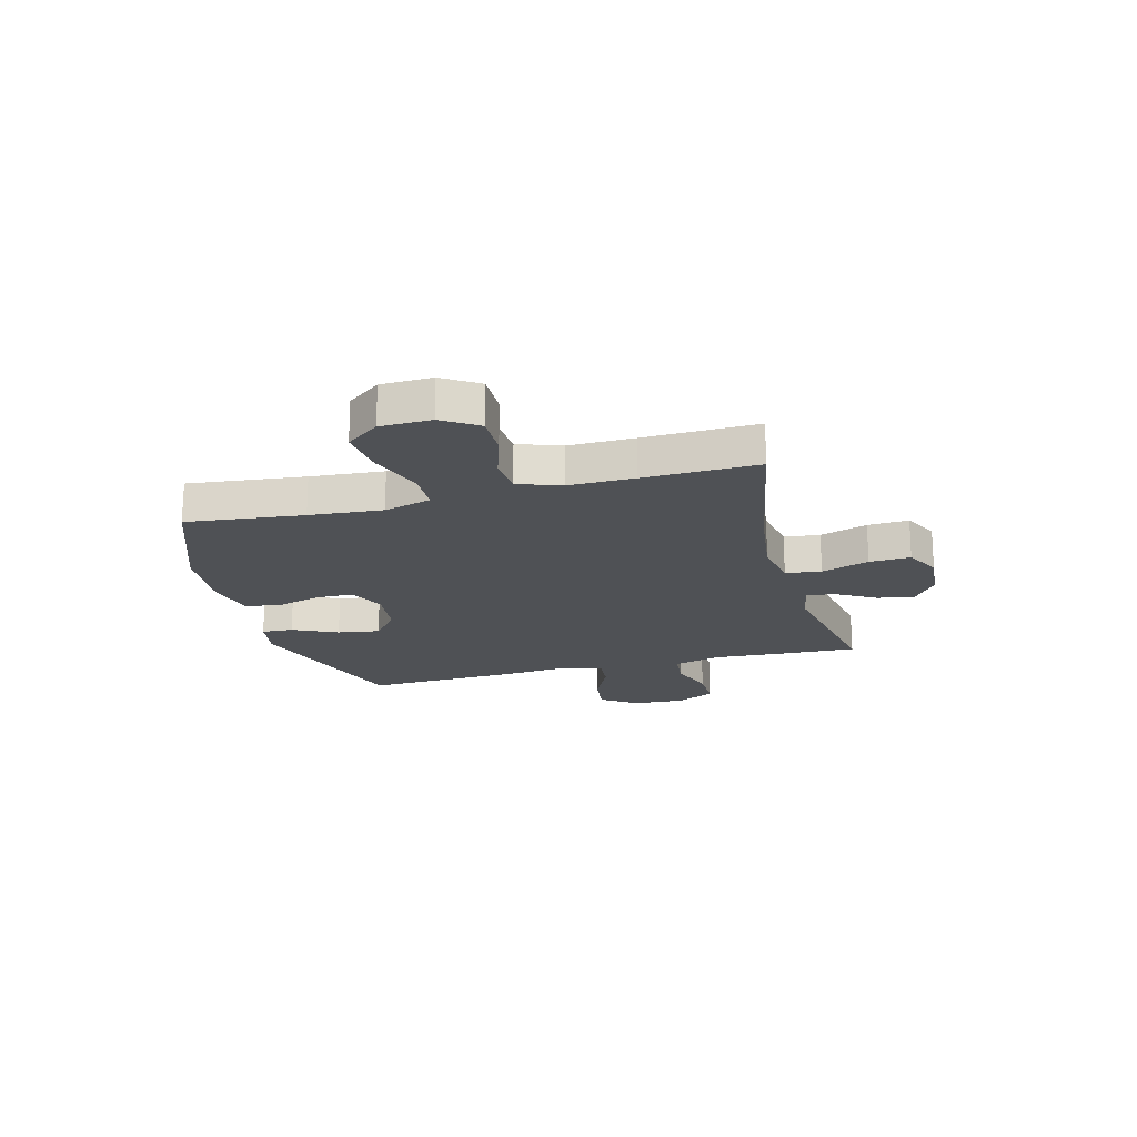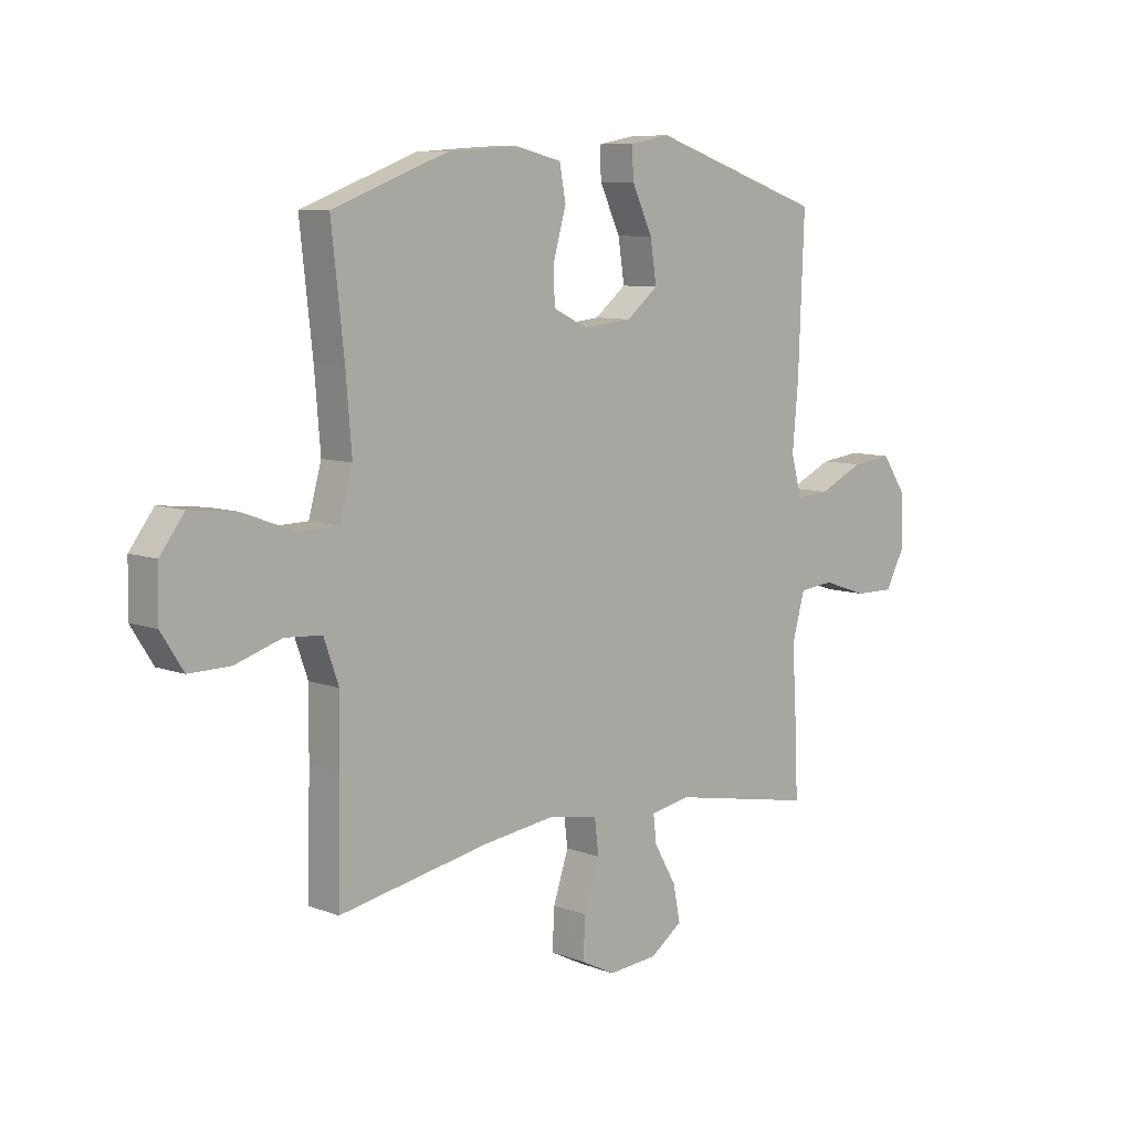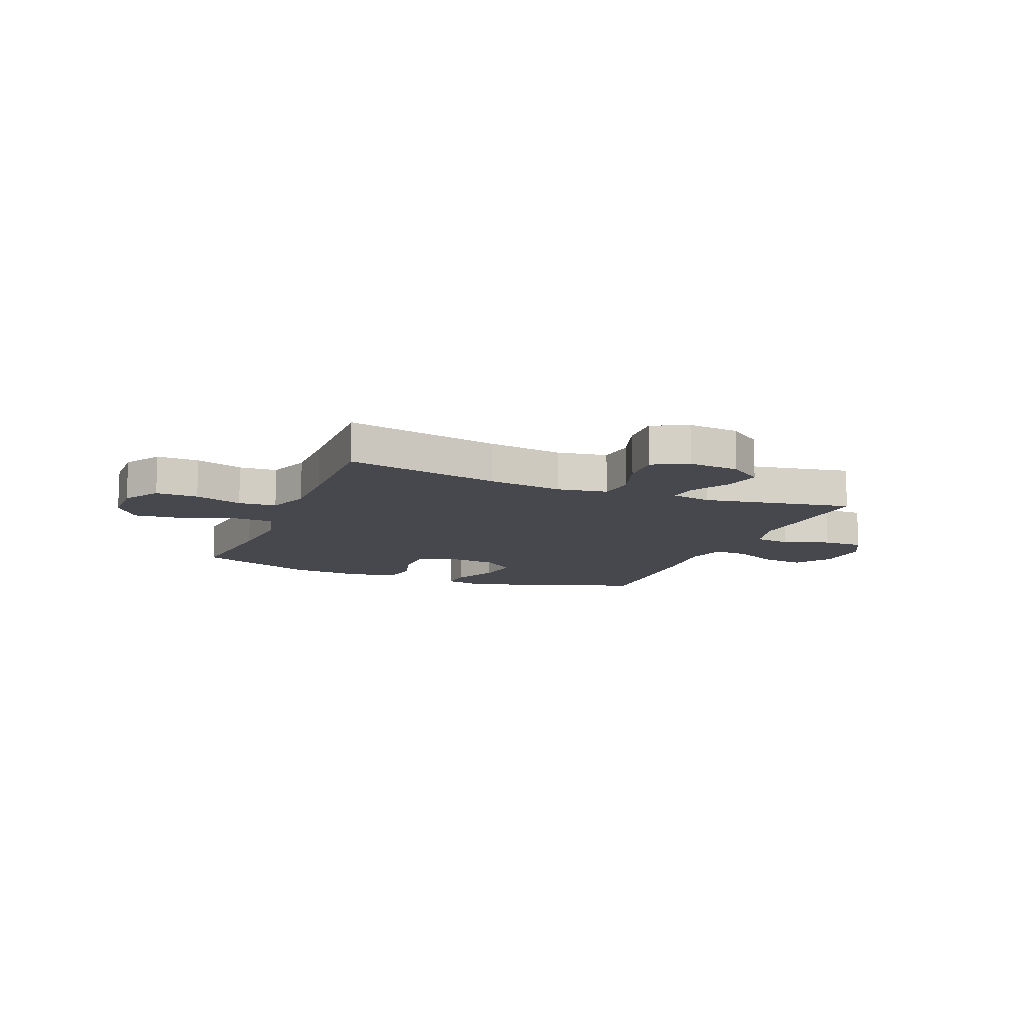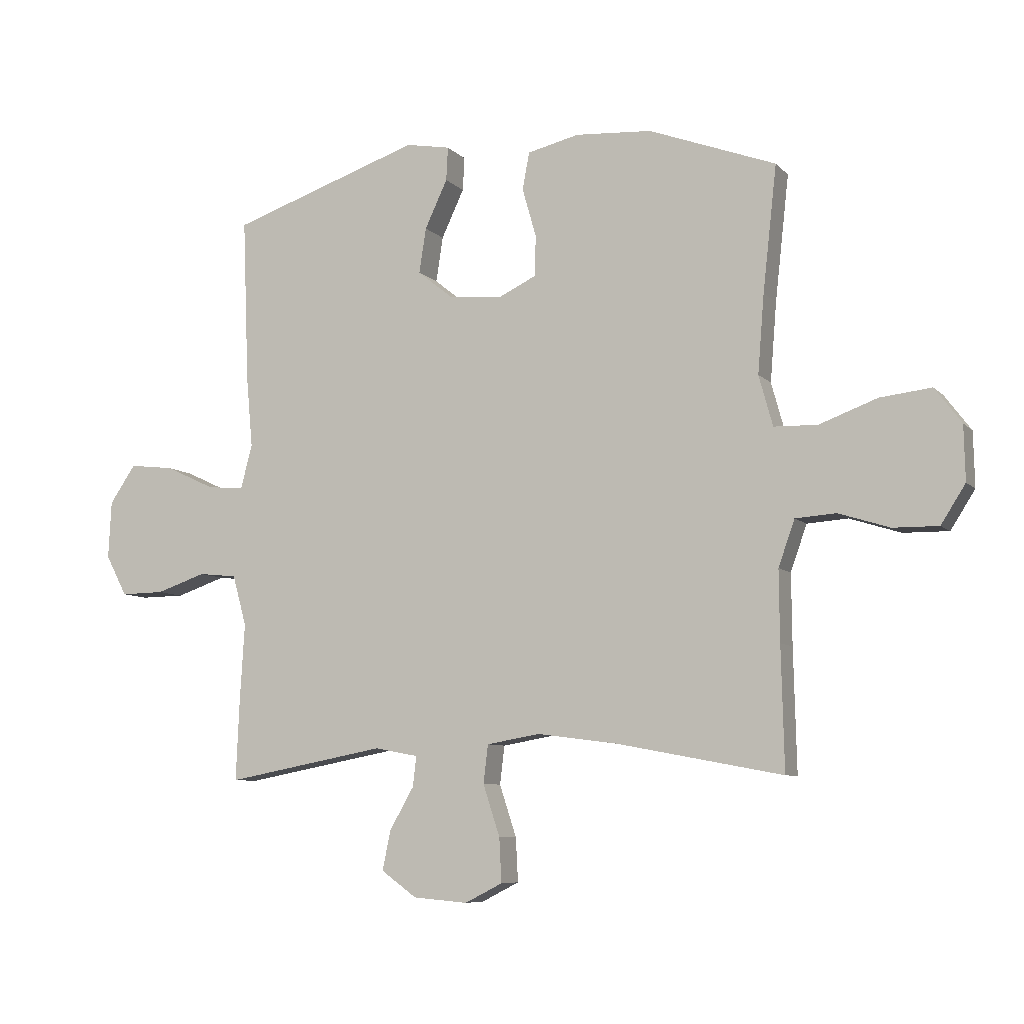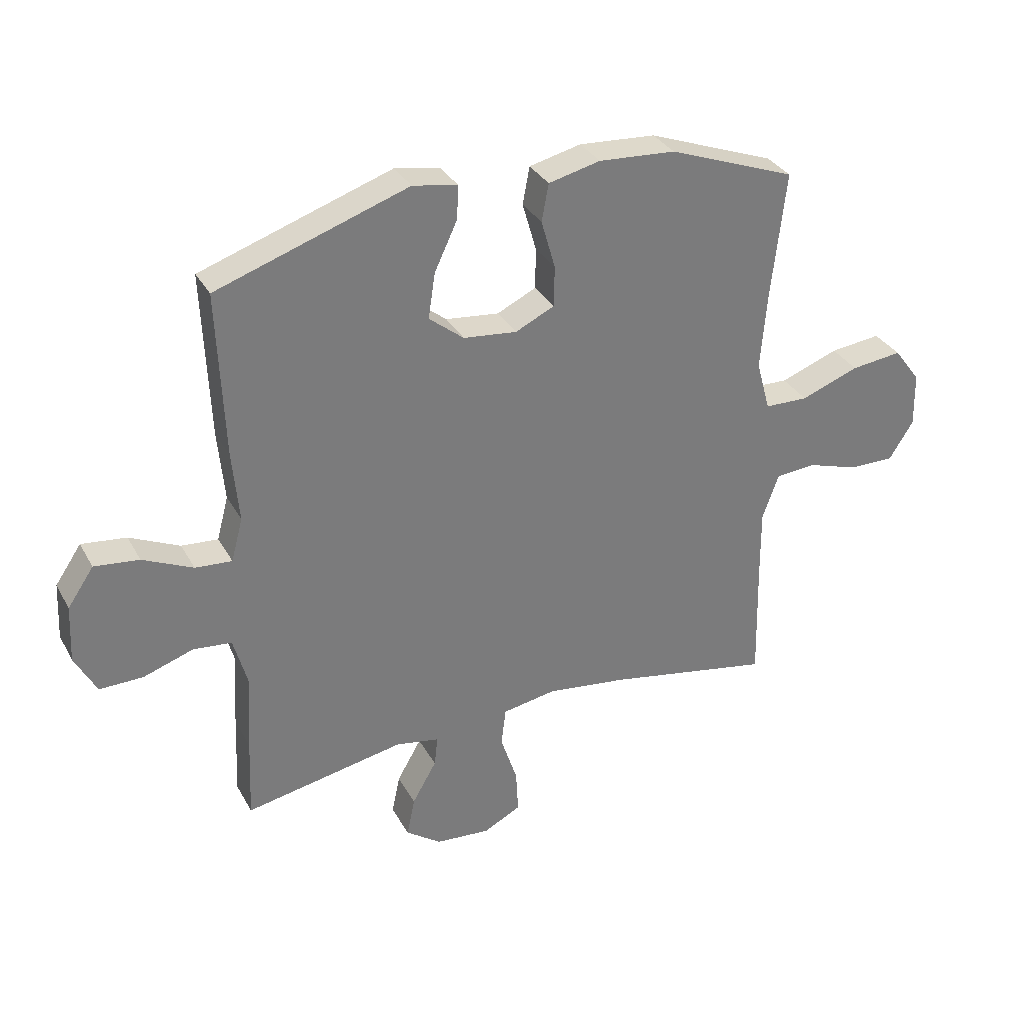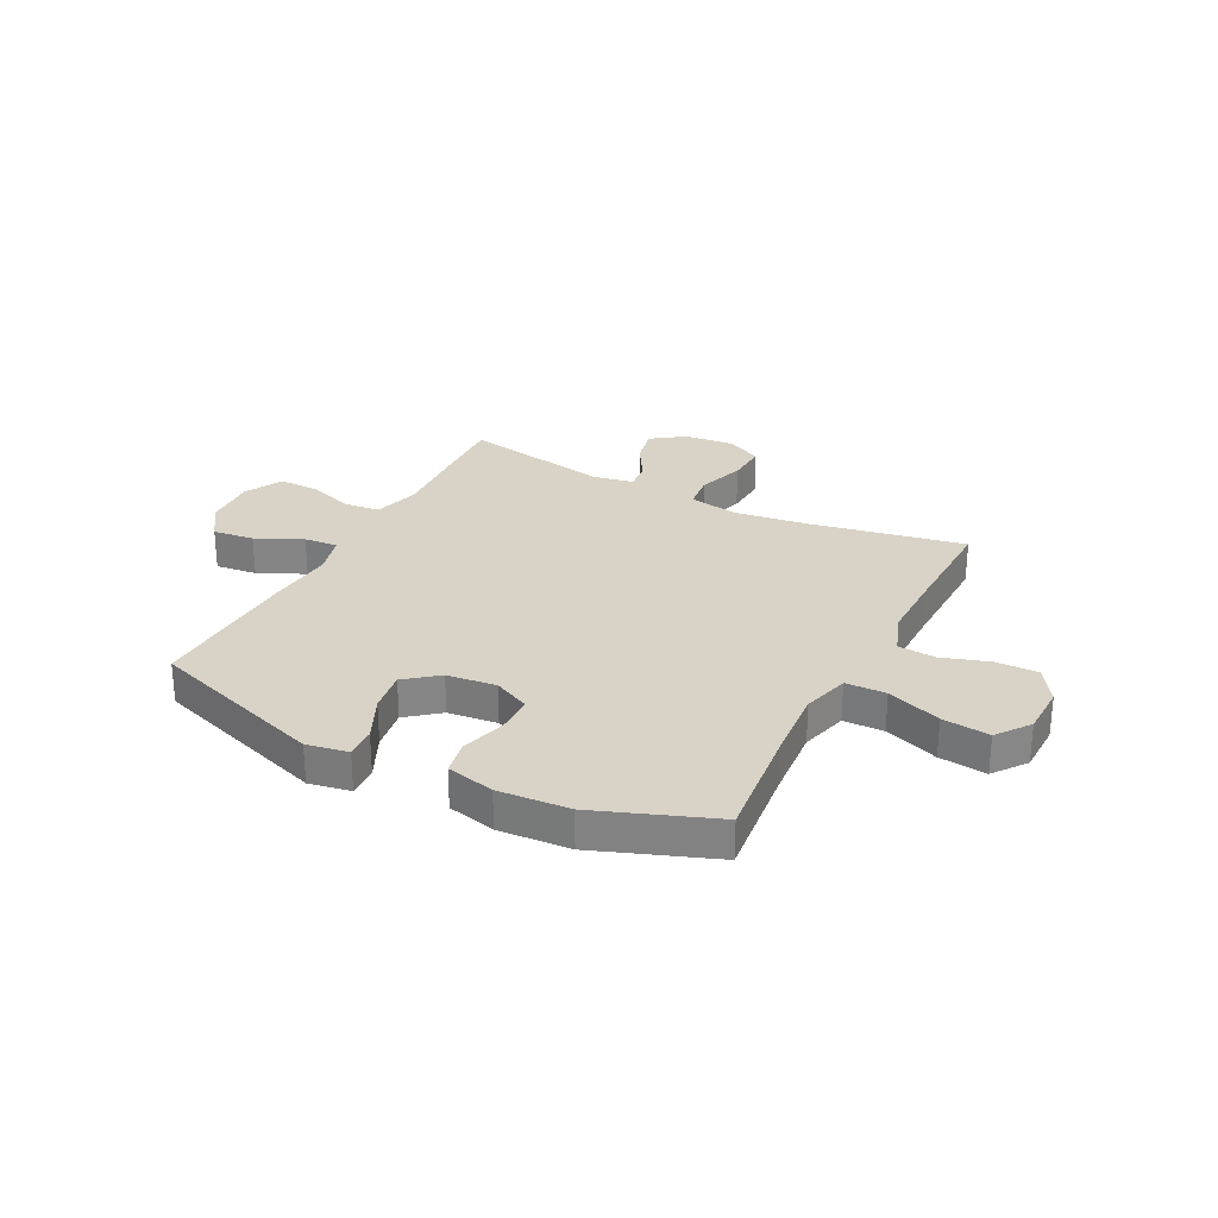
<metadata>
{"format":"obj","ext":"obj","renderer":"f3d","projection":"perspective","resolution":1024,"background":"white","views":[{"elev":-19.7,"azim":104.8,"up":"+Y"},{"elev":8.4,"azim":135.8,"up":"+Z"},{"elev":-11.7,"azim":157.8,"up":"+Y"},{"elev":-7.7,"azim":23.2,"up":"+Z"},{"elev":32.8,"azim":-25.0,"up":"+Z"},{"elev":28.1,"azim":27.2,"up":"+Y"}]}
</metadata>
<code>
v 0.5 0.07 0.5
v 0.476 0.07 0.284
v 0.465 0.07 0.149
v 0.489 0.07 0.062
v 0.564 0.07 0.06
v 0.664 0.07 0.097
v 0.752 0.07 0.107
v 0.798 0.07 0.046
v 0.8 0.07 -0.048
v 0.758 0.07 -0.114
v 0.68 0.07 -0.113
v 0.592 0.07 -0.085
v 0.522 0.07 -0.09
v 0.494 0.07 -0.169
v 0.495 0.07 -0.29
v 0.5 0.07 -0.5
v 0.214 0.07 -0.446
v 0.076 0.07 -0.428
v -0.016 0.07 -0.444
v -0.024 0.07 -0.51
v 0.005 0.07 -0.598
v 0.009 0.07 -0.674
v -0.056 0.07 -0.707
v -0.15 0.07 -0.699
v -0.211 0.07 -0.655
v -0.197 0.07 -0.587
v -0.155 0.07 -0.514
v -0.149 0.07 -0.462
v -0.224 0.07 -0.448
v -0.5 0.07 -0.5
v -0.494 0.07 -0.359
v -0.486 0.07 -0.227
v -0.51 0.07 -0.14
v -0.576 0.07 -0.133
v -0.662 0.07 -0.162
v -0.737 0.07 -0.163
v -0.774 0.07 -0.093
v -0.769 0.07 0.006
v -0.724 0.07 0.072
v -0.647 0.07 0.063
v -0.561 0.07 0.023
v -0.498 0.07 0.018
v -0.478 0.07 0.093
v -0.489 0.07 0.215
v -0.5 0.07 0.5
v -0.171 0.07 0.611
v -0.094 0.07 0.597
v -0.097 0.07 0.539
v -0.136 0.07 0.456
v -0.148 0.07 0.378
v -0.088 0.07 0.33
v 0.004 0.07 0.32
v 0.071 0.07 0.352
v 0.072 0.07 0.422
v 0.048 0.07 0.506
v 0.06 0.07 0.57
v 0.149 0.07 0.591
v 0.281 0.07 0.582
v 0.5 0 0.5
v 0.476 0 0.284
v 0.465 0 0.149
v 0.489 0 0.062
v 0.564 0 0.06
v 0.664 0 0.097
v 0.752 0 0.107
v 0.798 0 0.046
v 0.8 0 -0.048
v 0.758 0 -0.114
v 0.68 0 -0.113
v 0.592 0 -0.085
v 0.522 0 -0.09
v 0.494 0 -0.169
v 0.495 0 -0.29
v 0.5 0 -0.5
v 0.214 0 -0.446
v 0.076 0 -0.428
v -0.016 0 -0.444
v -0.024 0 -0.51
v 0.005 0 -0.598
v 0.009 0 -0.674
v -0.056 0 -0.707
v -0.15 0 -0.699
v -0.211 0 -0.655
v -0.197 0 -0.587
v -0.155 0 -0.514
v -0.149 0 -0.462
v -0.224 0 -0.448
v -0.5 0 -0.5
v -0.494 0 -0.359
v -0.486 0 -0.227
v -0.51 0 -0.14
v -0.576 0 -0.133
v -0.662 0 -0.162
v -0.737 0 -0.163
v -0.774 0 -0.093
v -0.769 0 0.006
v -0.724 0 0.072
v -0.647 0 0.063
v -0.561 0 0.023
v -0.498 0 0.018
v -0.478 0 0.093
v -0.489 0 0.215
v -0.5 0 0.5
v -0.171 0 0.611
v -0.094 0 0.597
v -0.097 0 0.539
v -0.136 0 0.456
v -0.148 0 0.378
v -0.088 0 0.33
v 0.004 0 0.32
v 0.071 0 0.352
v 0.072 0 0.422
v 0.048 0 0.506
v 0.06 0 0.57
v 0.149 0 0.591
v 0.281 0 0.582
f 57 58 1 2
f 54 55 56 57
f 53 54 57 2
f 52 53 2 3
f 51 52 3 4
f 46 47 48 49
f 46 49 50
f 43 44 45 46
f 42 43 46 50
f 38 39 40 41
f 38 41 42
f 37 38 42
f 34 35 36 37
f 33 34 37 42
f 32 33 42 50
f 29 30 31 32
f 28 29 32 50
f 24 25 26 27
f 24 27 28
f 23 24 28
f 20 21 22 23
f 19 20 23 28
f 18 19 28 50
f 15 16 17
f 14 15 17 18
f 13 14 18
f 9 10 11 12
f 9 12 13
f 8 9 13
f 5 6 7 8
f 4 5 8 13
f 51 4 13 18
f 18 50 51
f 60 59 116 115
f 115 114 113 112
f 60 115 112 111
f 61 60 111 110
f 62 61 110 109
f 107 106 105 104
f 108 107 104
f 104 103 102 101
f 108 104 101 100
f 99 98 97 96
f 100 99 96
f 100 96 95
f 95 94 93 92
f 100 95 92 91
f 108 100 91 90
f 90 89 88 87
f 108 90 87 86
f 85 84 83 82
f 86 85 82
f 86 82 81
f 81 80 79 78
f 86 81 78 77
f 108 86 77 76
f 75 74 73
f 76 75 73 72
f 76 72 71
f 70 69 68 67
f 71 70 67
f 71 67 66
f 66 65 64 63
f 71 66 63 62
f 76 71 62 109
f 109 108 76
f 1 59 60 2
f 2 60 61 3
f 3 61 62 4
f 4 62 63 5
f 5 63 64 6
f 6 64 65 7
f 7 65 66 8
f 8 66 67 9
f 9 67 68 10
f 10 68 69 11
f 11 69 70 12
f 12 70 71 13
f 13 71 72 14
f 14 72 73 15
f 15 73 74 16
f 16 74 75 17
f 17 75 76 18
f 18 76 77 19
f 19 77 78 20
f 20 78 79 21
f 21 79 80 22
f 22 80 81 23
f 23 81 82 24
f 24 82 83 25
f 25 83 84 26
f 26 84 85 27
f 27 85 86 28
f 28 86 87 29
f 29 87 88 30
f 30 88 89 31
f 31 89 90 32
f 32 90 91 33
f 33 91 92 34
f 34 92 93 35
f 35 93 94 36
f 36 94 95 37
f 37 95 96 38
f 38 96 97 39
f 39 97 98 40
f 40 98 99 41
f 41 99 100 42
f 42 100 101 43
f 43 101 102 44
f 44 102 103 45
f 45 103 104 46
f 46 104 105 47
f 47 105 106 48
f 48 106 107 49
f 49 107 108 50
f 50 108 109 51
f 51 109 110 52
f 52 110 111 53
f 53 111 112 54
f 54 112 113 55
f 55 113 114 56
f 56 114 115 57
f 57 115 116 58
f 58 116 59 1

</code>
